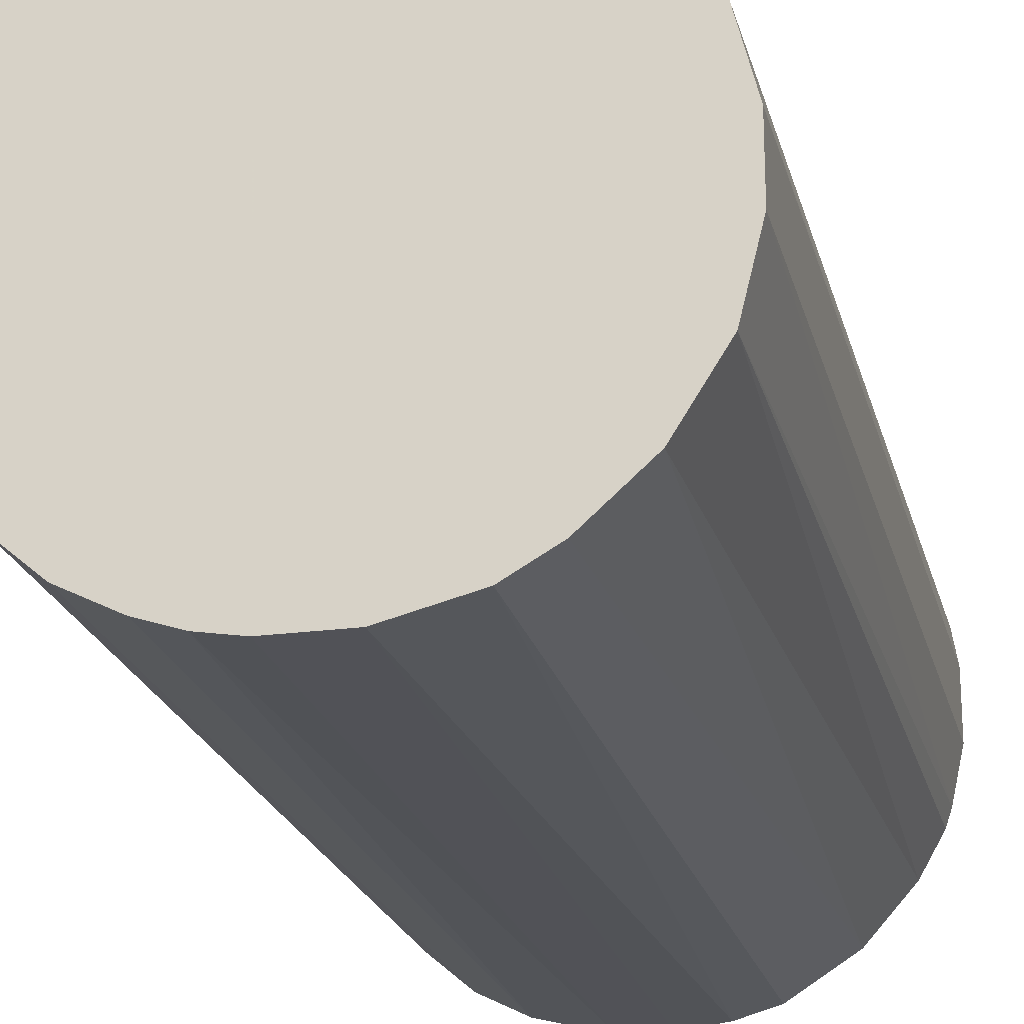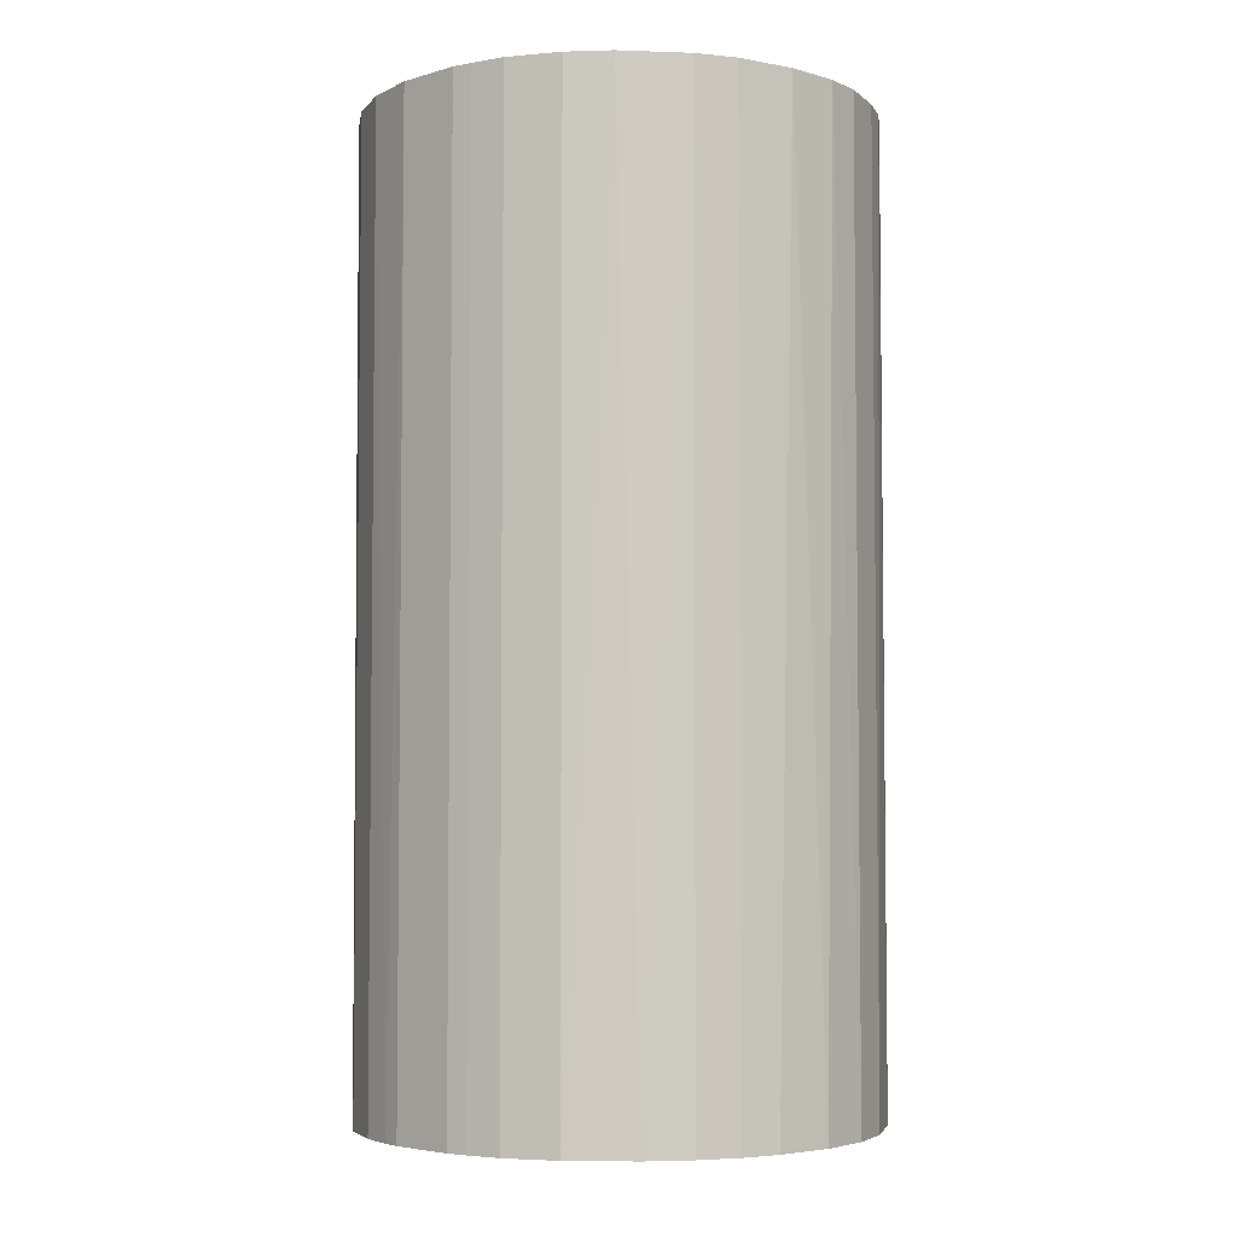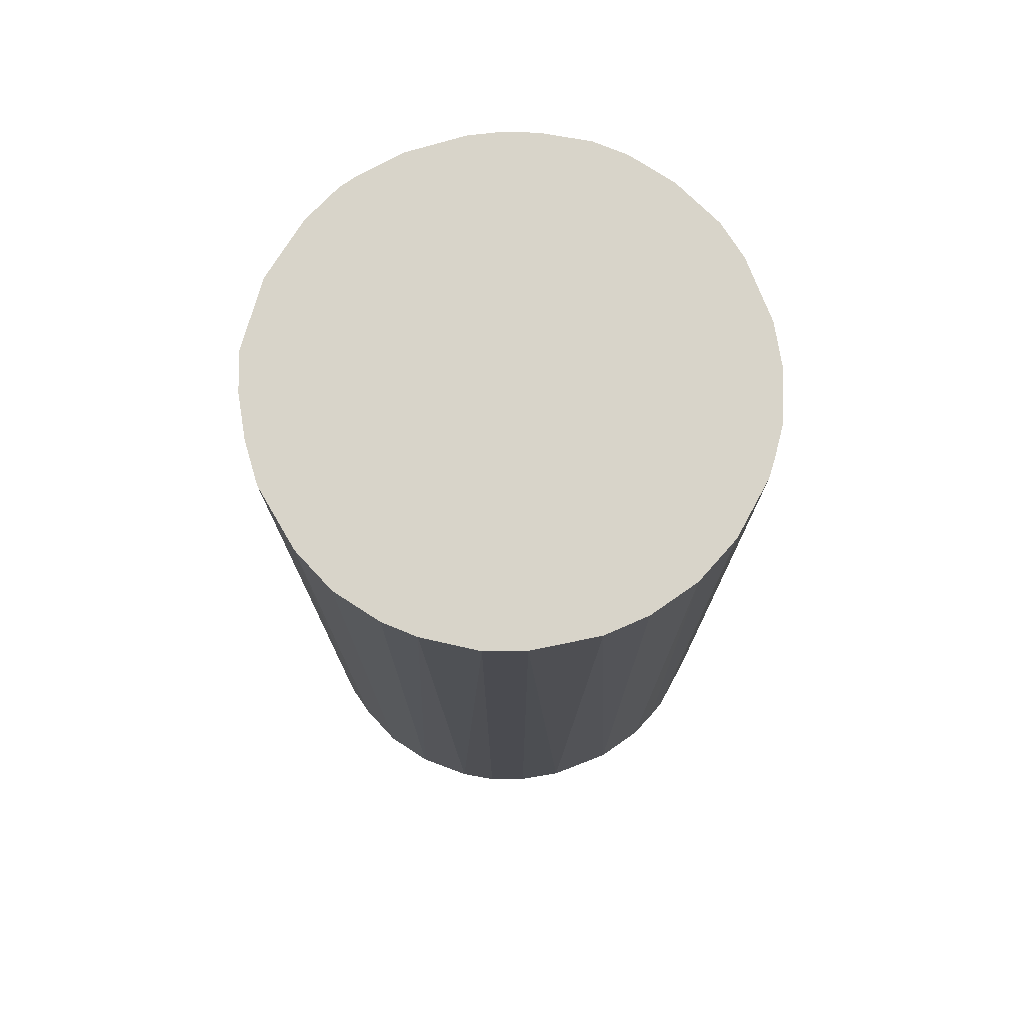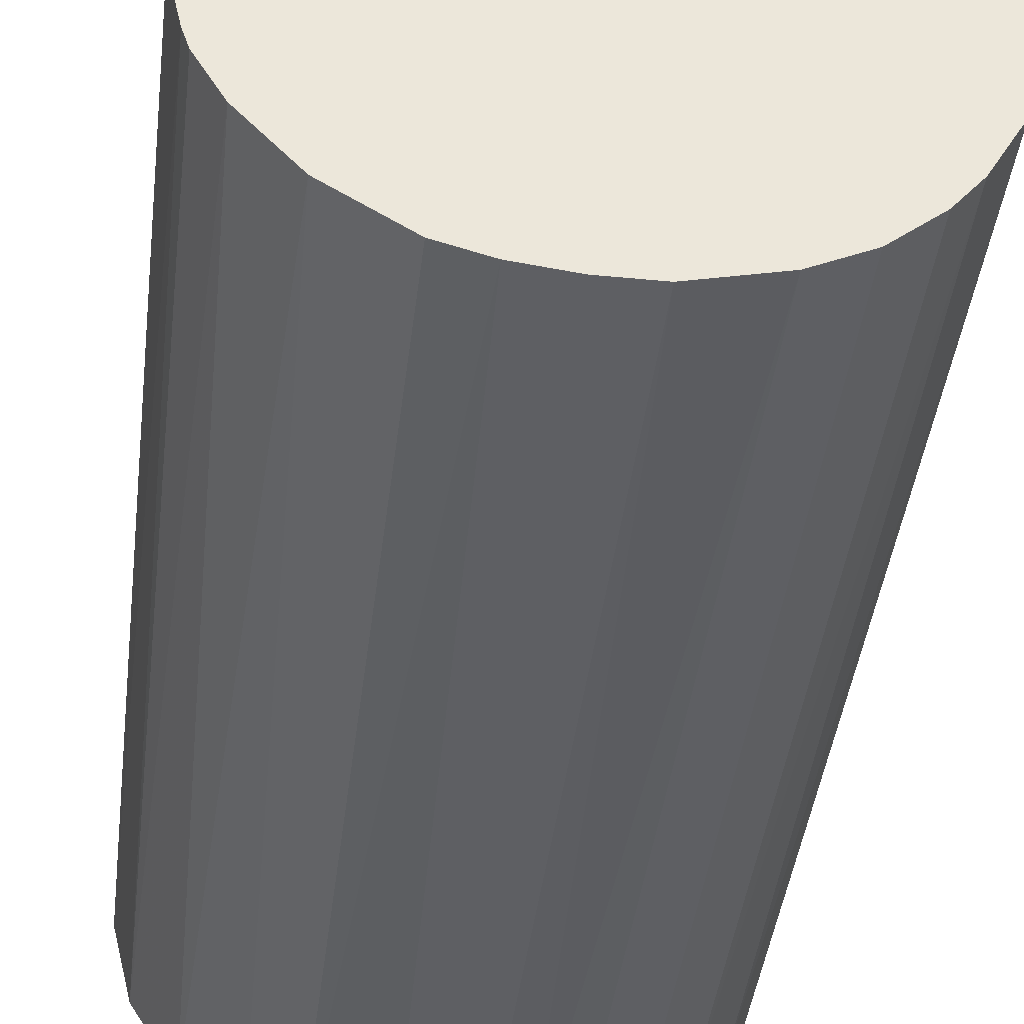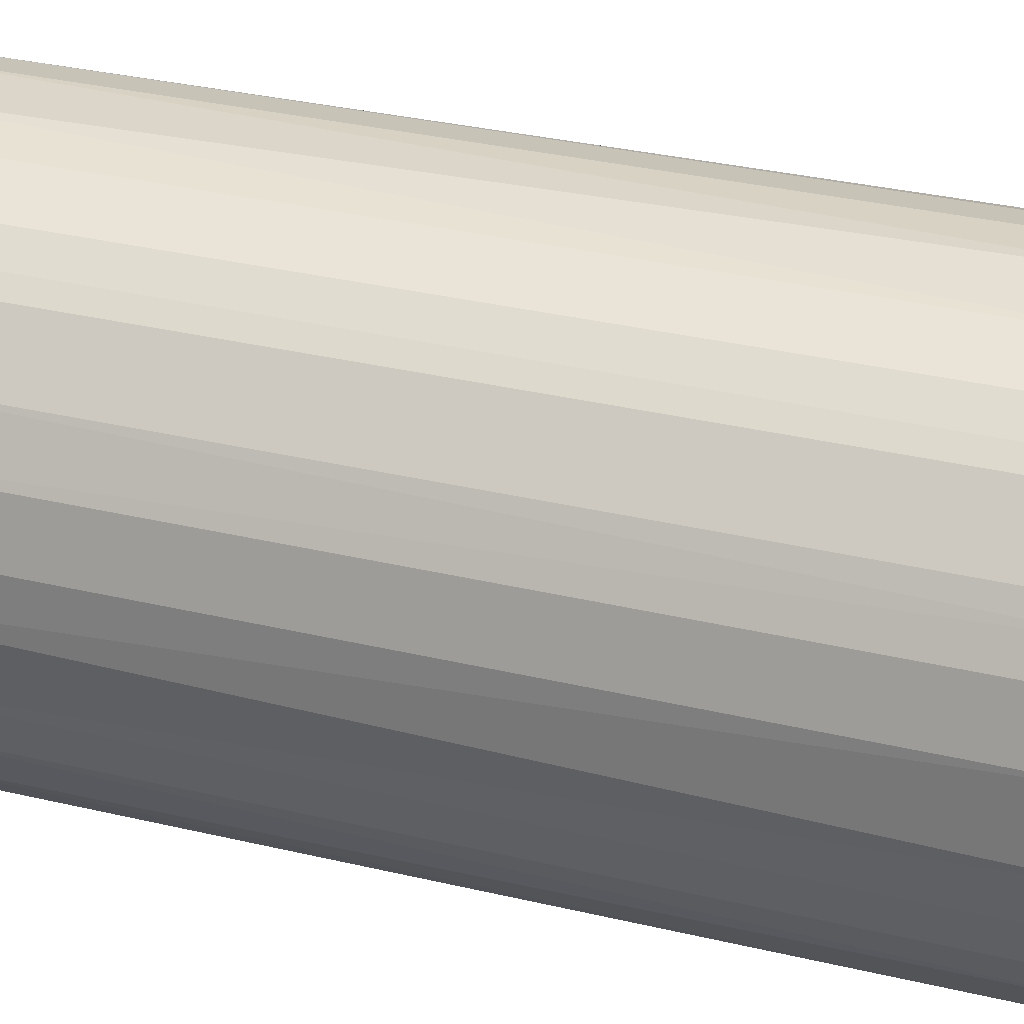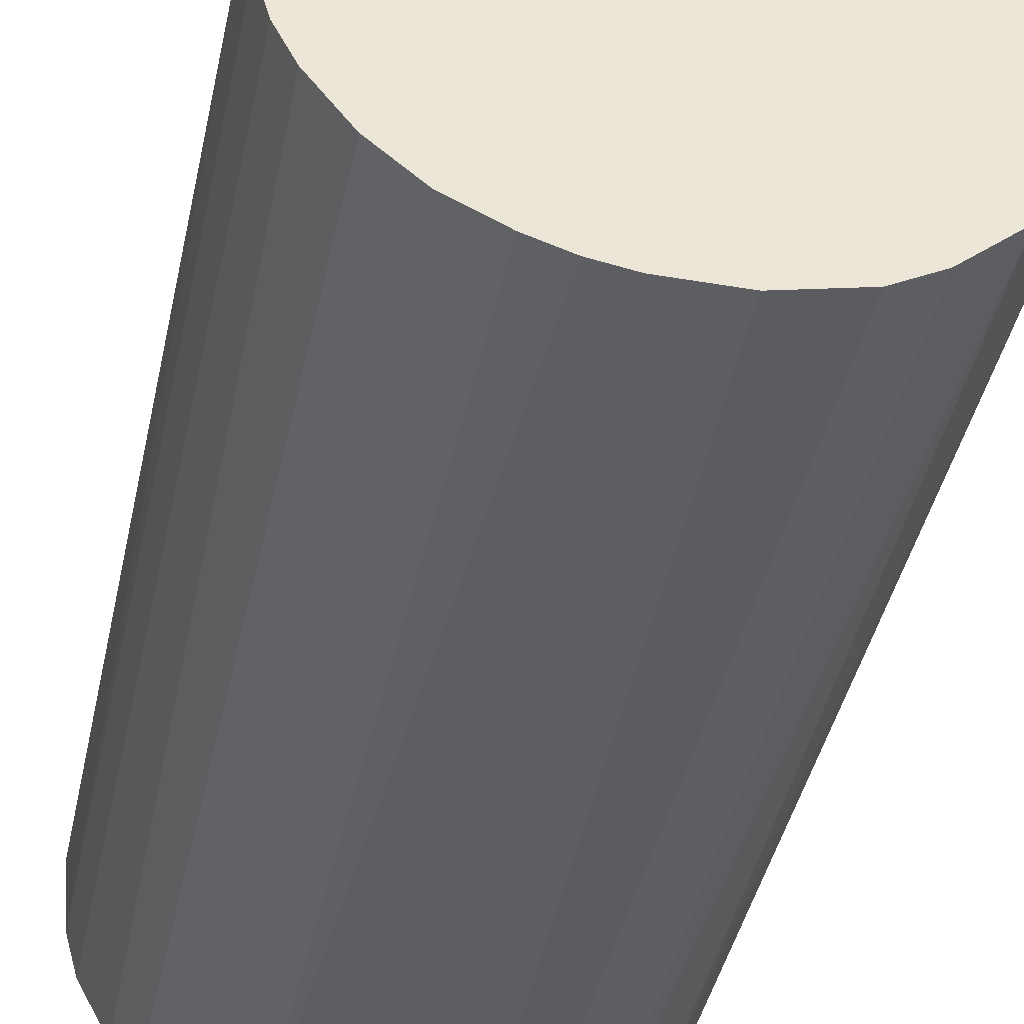
<metadata>
{"format":"obj","ext":"obj","renderer":"f3d","projection":"perspective","resolution":1024,"background":"white","views":[{"elev":-21.6,"azim":-166.7,"up":"+Y"},{"elev":-4.4,"azim":178.1,"up":"+Z"},{"elev":75.5,"azim":73.6,"up":"+Z"},{"elev":-41.2,"azim":-6.8,"up":"+Y"},{"elev":34.1,"azim":107.7,"up":"+Y"},{"elev":-41.5,"azim":168.2,"up":"+Y"}]}
</metadata>
<code>
o convex_0
v 0.001289 0.02626 0.04963
v -0.001681 -0.02605 -0.04963
v -0.003463 -0.02605 -0.04963
v -0.001681 -0.02605 0.04963
v 0.02626 -0.001087 -0.04963
v -0.02427 0.0102 -0.04963
v -0.02605 -0.003463 0.04963
v 0.02447 -0.01 0.04963
v 0.01437 0.02209 -0.04963
v 0.02387 0.01139 0.04963
v -0.02011 -0.01713 -0.04963
v 0.01496 -0.02189 -0.04963
v -0.01952 0.01793 0.04963
v -0.01 0.02447 -0.04963
v -0.01713 -0.0201 0.04963
v 0.0102 -0.02427 0.04963
v -0.02605 -0.003463 -0.04963
v 0.01437 0.02209 0.04963
v 0.02209 0.01436 -0.04963
v 0.00604 0.02566 -0.04963
v 0.02269 -0.01357 -0.04963
v -0.02545 0.006634 0.04963
v 0.01912 -0.01832 0.04963
v -0.01 0.02447 0.04963
v -0.02427 -0.0106 0.04963
v -0.0106 -0.02426 -0.04963
v -0.01832 0.01912 -0.04963
v 0.02626 0.001289 0.04963
v 0.006634 -0.02545 -0.04963
v 0.02566 0.00604 -0.04963
v -0.0106 -0.02427 0.04963
v -0.001087 0.02626 -0.04963
v 0.0209 0.01615 0.04963
v -0.02427 -0.0106 -0.04963
v -0.02605 0.003071 -0.04963
v 0.01139 0.02387 0.04963
v -0.02189 0.01495 0.04963
v 0.003071 -0.02605 0.04963
v 0.02566 -0.005839 -0.04963
v -0.01535 0.02149 0.04963
v -0.005844 0.02566 0.04963
v -0.01476 -0.02189 -0.04963
v -0.02189 -0.01475 0.04963
v -0.02189 0.01495 -0.04963
v 0.01615 0.0209 -0.04963
v 0.02566 -0.005839 0.04963
v 0.01496 -0.02189 0.04963
v 0.01912 -0.01832 -0.04963
v 0.00604 0.02566 0.04963
v -0.01357 0.02268 -0.04963
v 0.02566 0.00604 0.04963
v 0.0215 -0.01535 0.04963
v 0.02387 0.01139 -0.04963
v 0.01139 0.02387 -0.04963
v -0.006432 -0.02545 0.04963
v -0.02605 0.003071 0.04963
v 0.02447 -0.01 -0.04963
v -0.005844 0.02566 -0.04963
v 0.0102 -0.02427 -0.04963
v 0.0209 0.01615 -0.04963
v 0.01615 0.0209 0.04963
v 0.003071 -0.02605 -0.04963
v -0.02427 0.0102 0.04963
v -0.02486 -0.008813 0.04963
f 34 25 64
f 3 2 4
f 2 3 5
f 5 3 6
f 4 1 7
f 1 4 8
f 5 6 9
f 1 8 10
f 6 3 11
f 2 5 12
f 7 1 13
f 9 6 14
f 4 7 15
f 8 4 16
f 6 11 17
f 1 10 18
f 5 9 19
f 9 14 20
f 12 5 21
f 7 13 22
f 8 16 23
f 13 1 24
f 15 7 25
f 11 3 26
f 14 6 27
f 10 8 28
f 2 12 29
f 5 19 30
f 28 5 30
f 4 15 31
f 1 20 32
f 20 14 32
f 18 10 33
f 10 19 33
f 17 11 34
f 6 17 35
f 17 7 35
f 22 6 35
f 1 18 36
f 18 9 36
f 22 13 37
f 4 2 38
f 16 4 38
f 29 16 38
f 21 5 39
f 13 24 40
f 27 13 40
f 24 1 41
f 14 24 41
f 1 32 41
f 15 11 42
f 11 26 42
f 31 15 42
f 26 31 42
f 11 15 43
f 15 25 43
f 34 11 43
f 25 34 43
f 27 6 44
f 13 27 44
f 6 37 44
f 37 13 44
f 9 18 45
f 19 9 45
f 5 28 46
f 28 8 46
f 39 5 46
f 8 39 46
f 23 16 47
f 23 47 48
f 12 21 48
f 47 12 48
f 20 1 49
f 1 36 49
f 36 20 49
f 24 14 50
f 14 27 50
f 40 24 50
f 27 40 50
f 10 28 51
f 30 10 51
f 28 30 51
f 21 8 52
f 8 23 52
f 23 48 52
f 48 21 52
f 19 10 53
f 10 30 53
f 30 19 53
f 9 20 54
f 36 9 54
f 20 36 54
f 3 4 55
f 26 3 55
f 4 31 55
f 31 26 55
f 7 22 56
f 35 7 56
f 22 35 56
f 8 21 57
f 21 39 57
f 39 8 57
f 32 14 58
f 14 41 58
f 41 32 58
f 29 12 59
f 16 29 59
f 12 47 59
f 47 16 59
f 33 19 60
f 19 45 60
f 45 33 60
f 18 33 61
f 45 18 61
f 33 45 61
f 2 29 62
f 38 2 62
f 29 38 62
f 6 22 63
f 37 6 63
f 22 37 63
f 7 17 64
f 25 7 64
f 17 34 64

</code>
